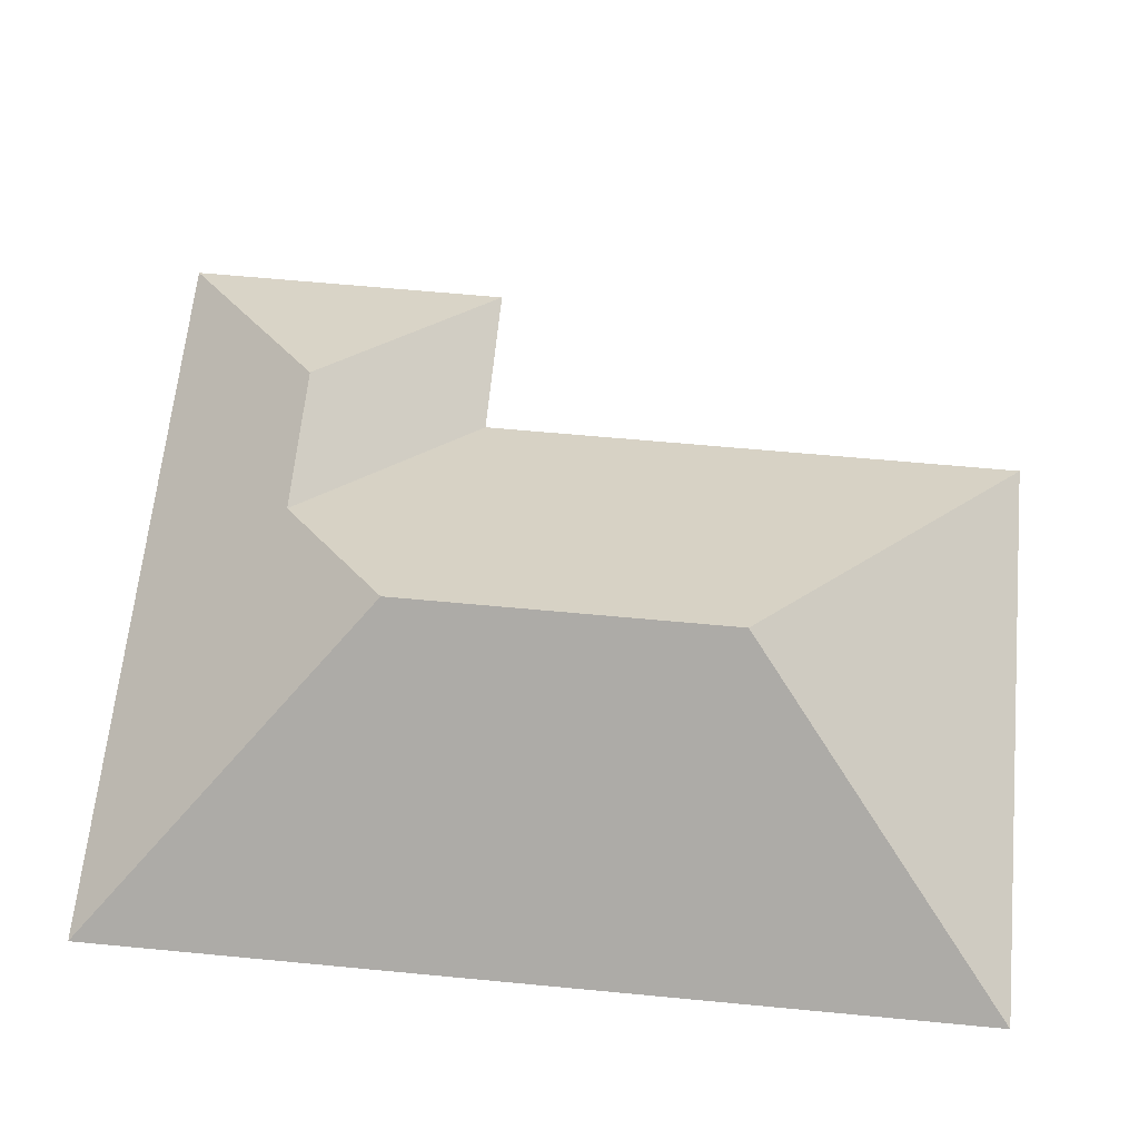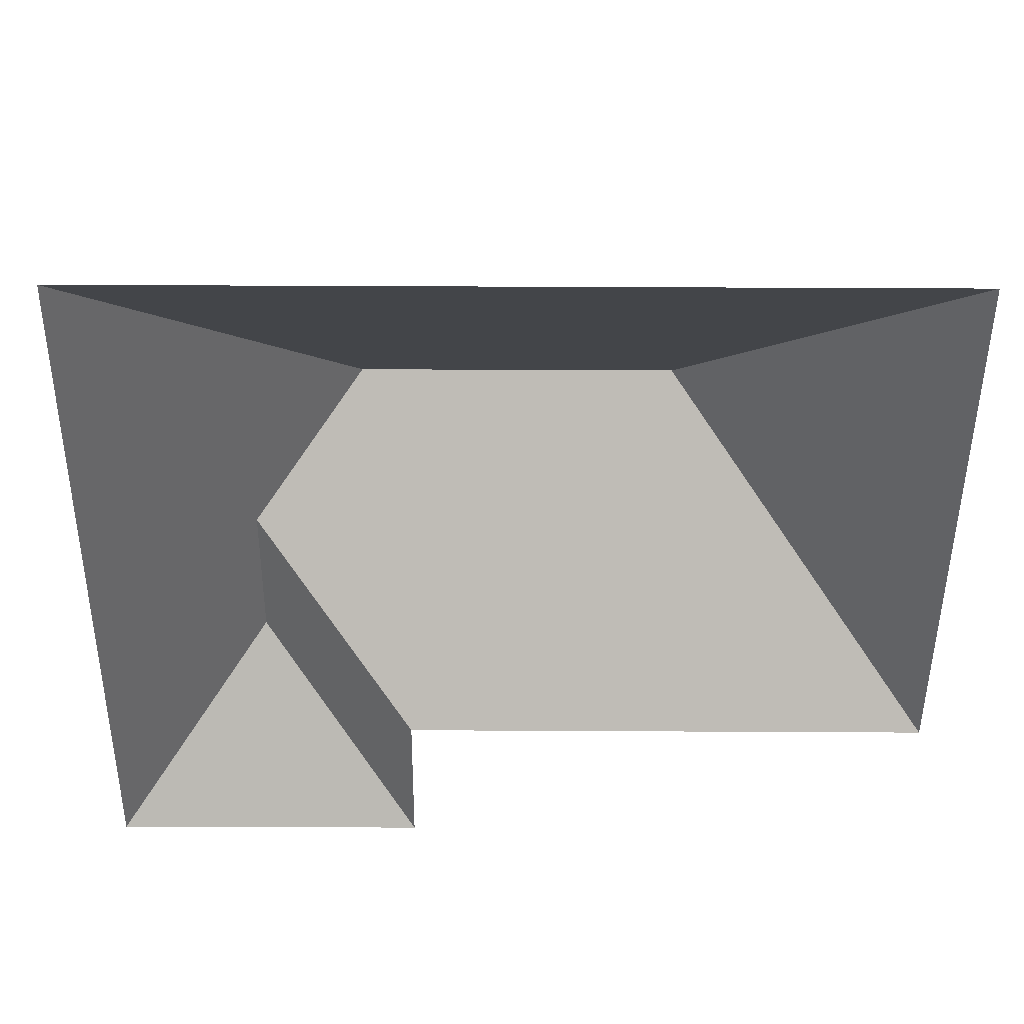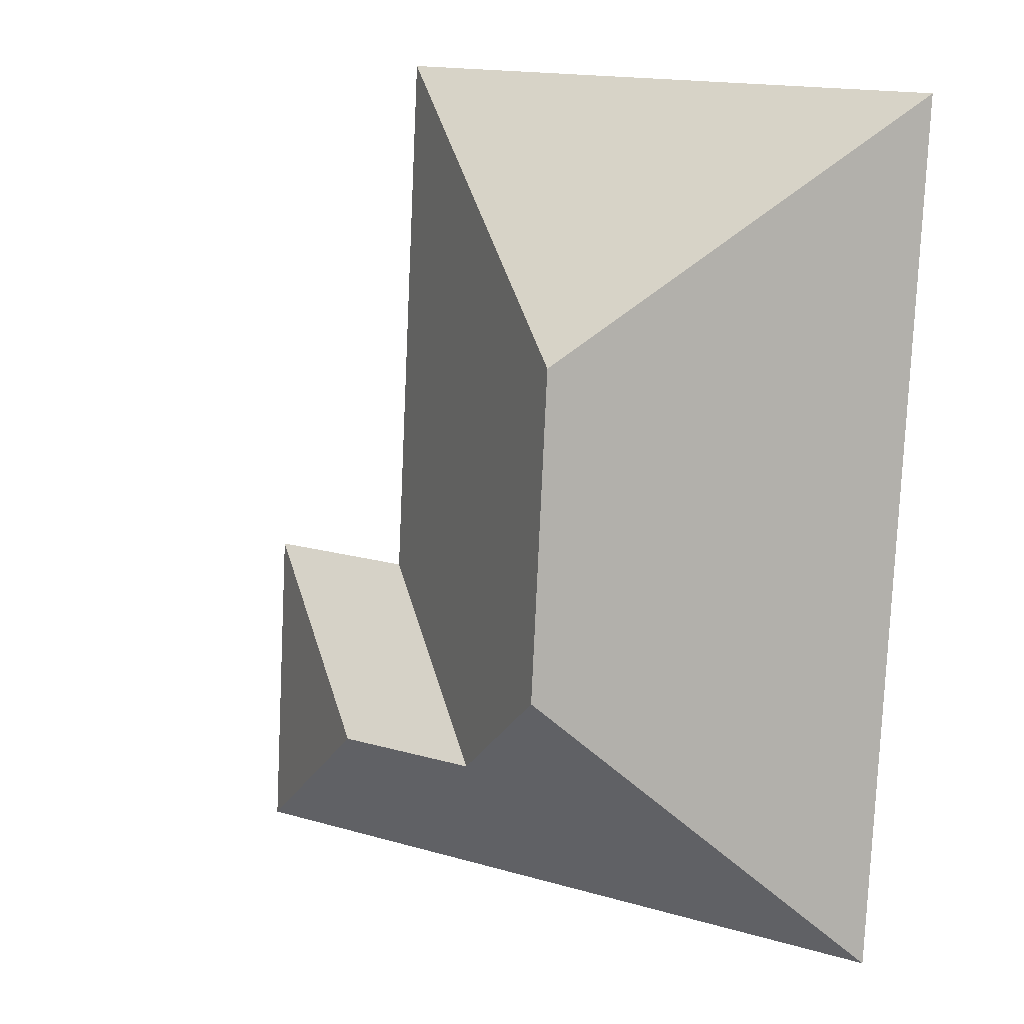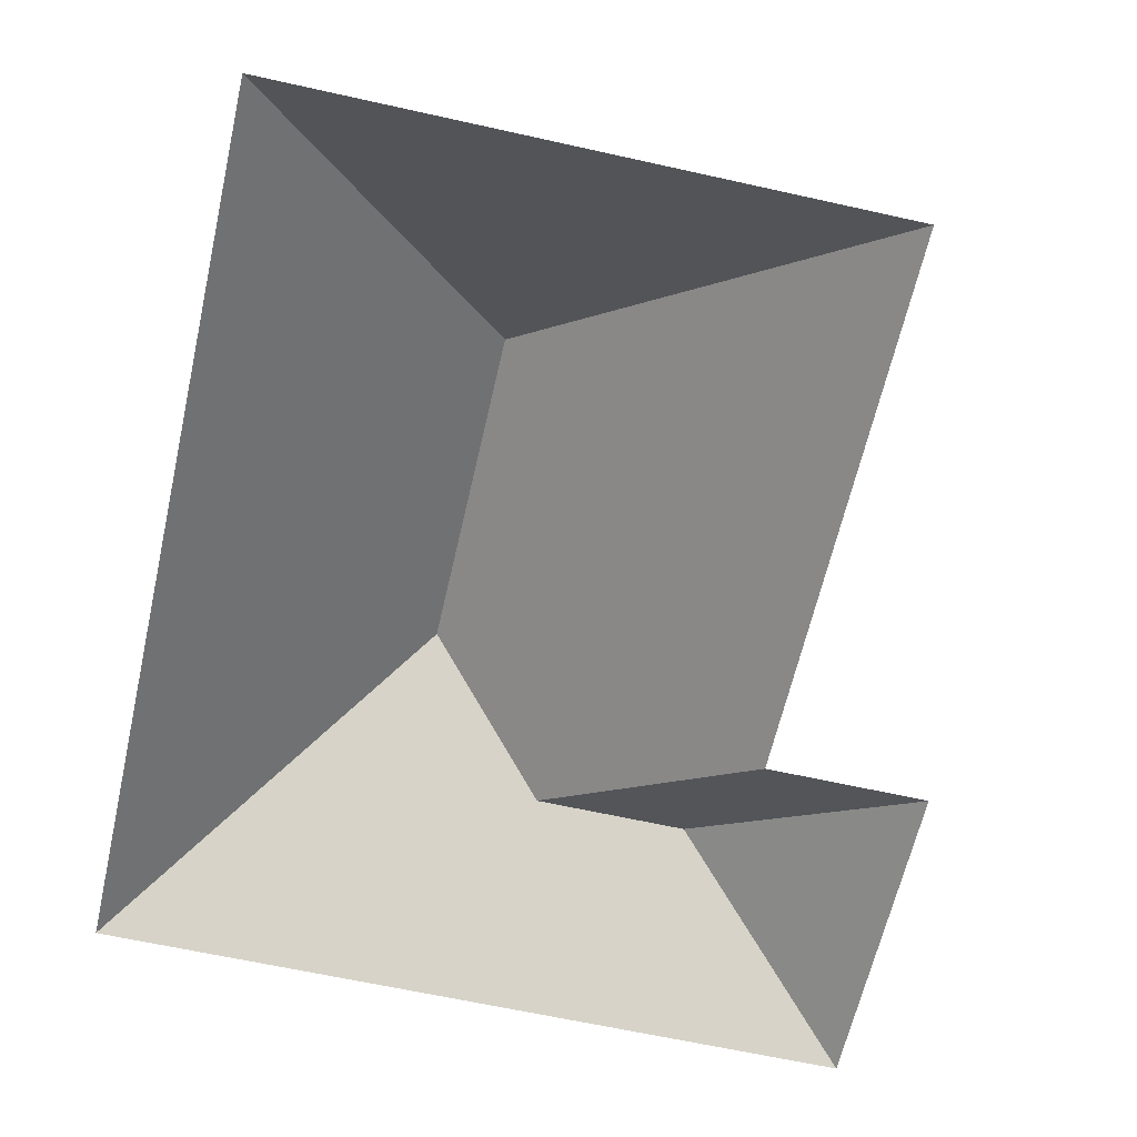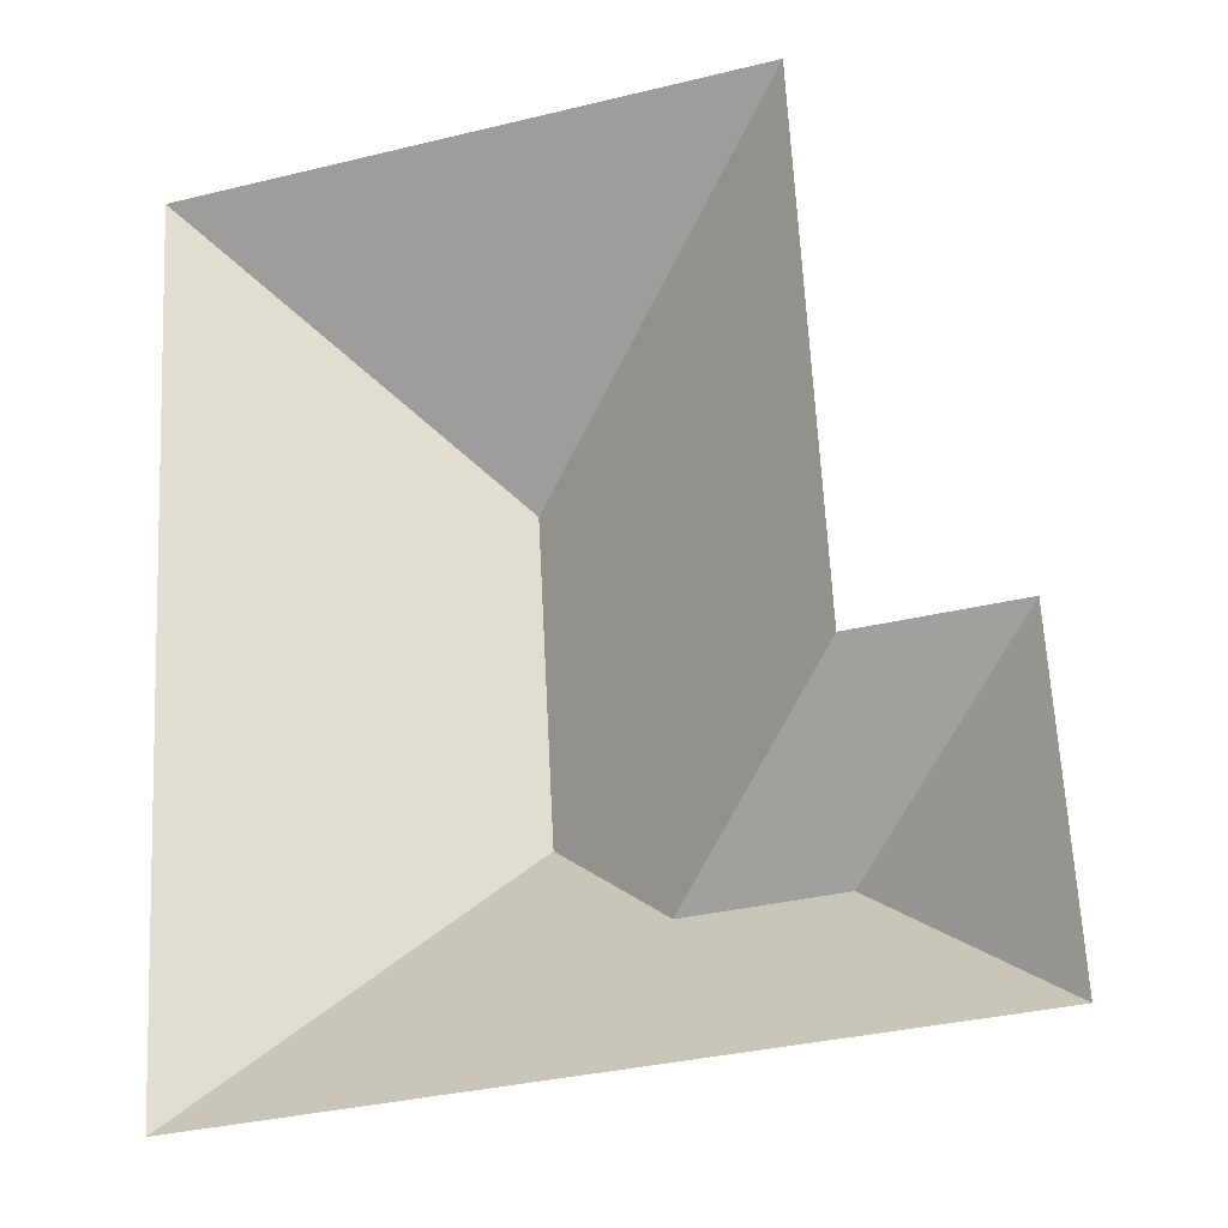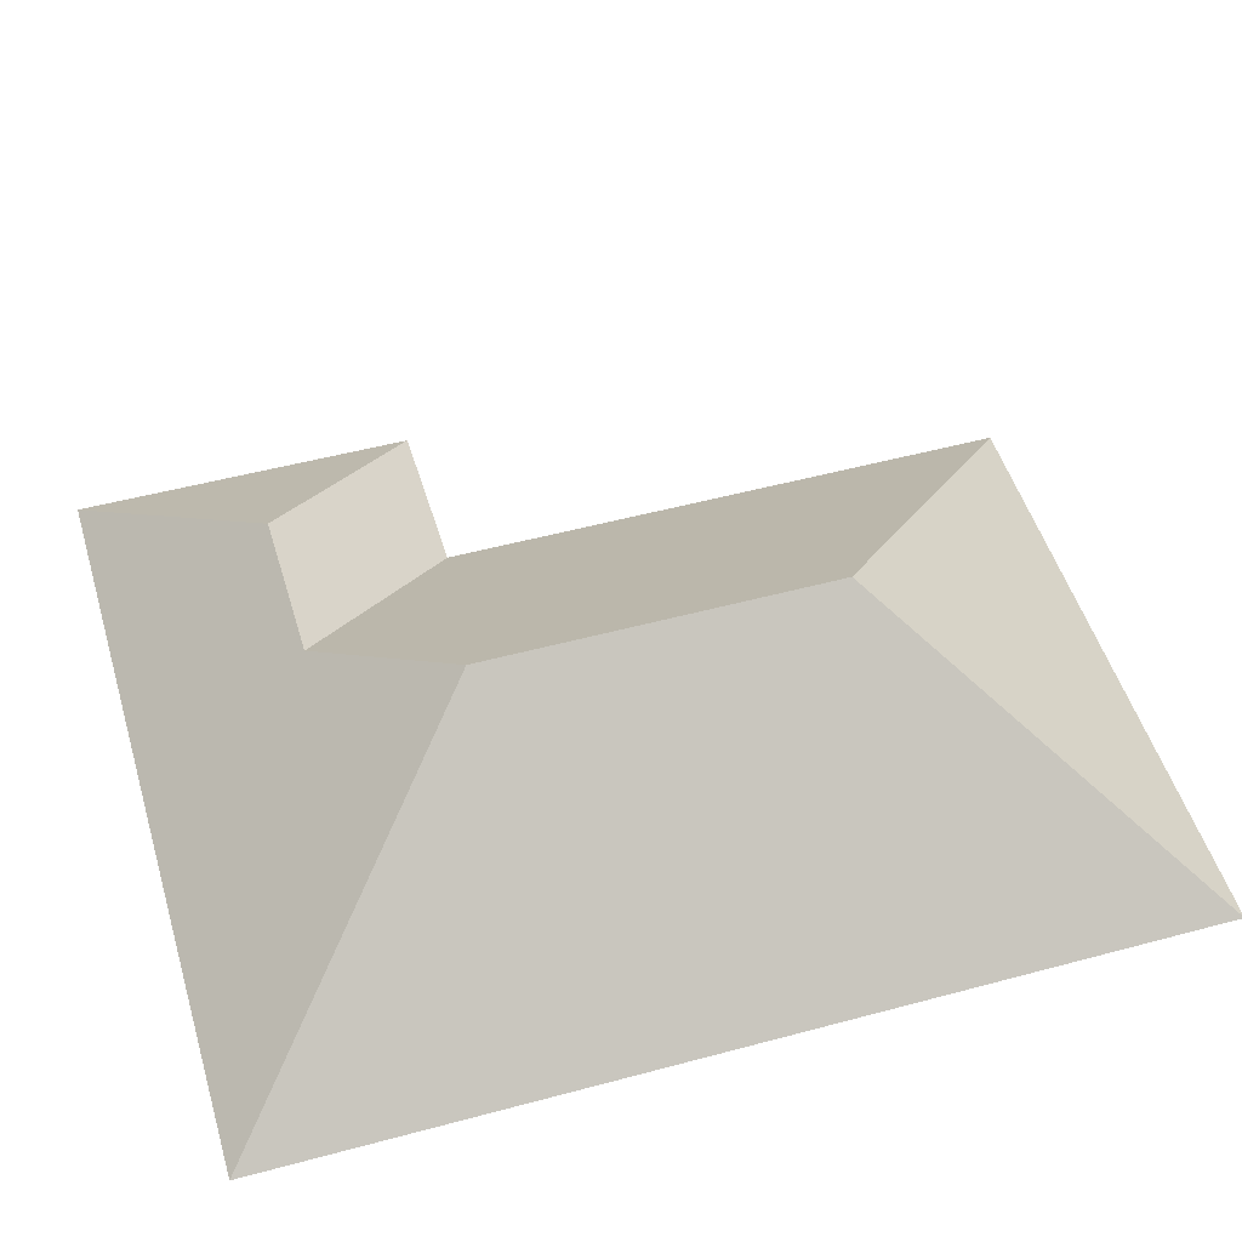
<metadata>
{"format":"obj","ext":"obj","renderer":"f3d","projection":"perspective","resolution":1024,"background":"white","views":[{"elev":63.0,"azim":-87.6,"up":"+Y"},{"elev":-48.7,"azim":-93.4,"up":"+Y"},{"elev":9.7,"azim":-148.4,"up":"+Z"},{"elev":-62.9,"azim":-15.9,"up":"+Y"},{"elev":-24.6,"azim":17.8,"up":"+Z"},{"elev":50.0,"azim":-109.6,"up":"+Y"}]}
</metadata>
<code>
o CG10_500_039069_0025_roof
v 18.76 75 -24.99
v 33.27 75 -291.4
v 111.6 144.9 -203.7
v 106.3 145 -103.3
v 153.3 115.9 -236.1
v 199.7 115.8 -233.6
v 197.9 75 -15.23
v 206.7 75 -182.6
v 255.4 75 -180
v 260.8 75 -279
v 18.76 0 -24.99
v 33.27 0 -291.4
v 260.8 0 -279
v 255.4 0 -180
v 206.7 0 -182.6
v 197.9 0 -15.23
f 7 4 1
f 1 2 3 4
f 2 10 6 5 3
f 10 9 6
f 9 8 5 6
f 8 7 4 3 5

</code>
